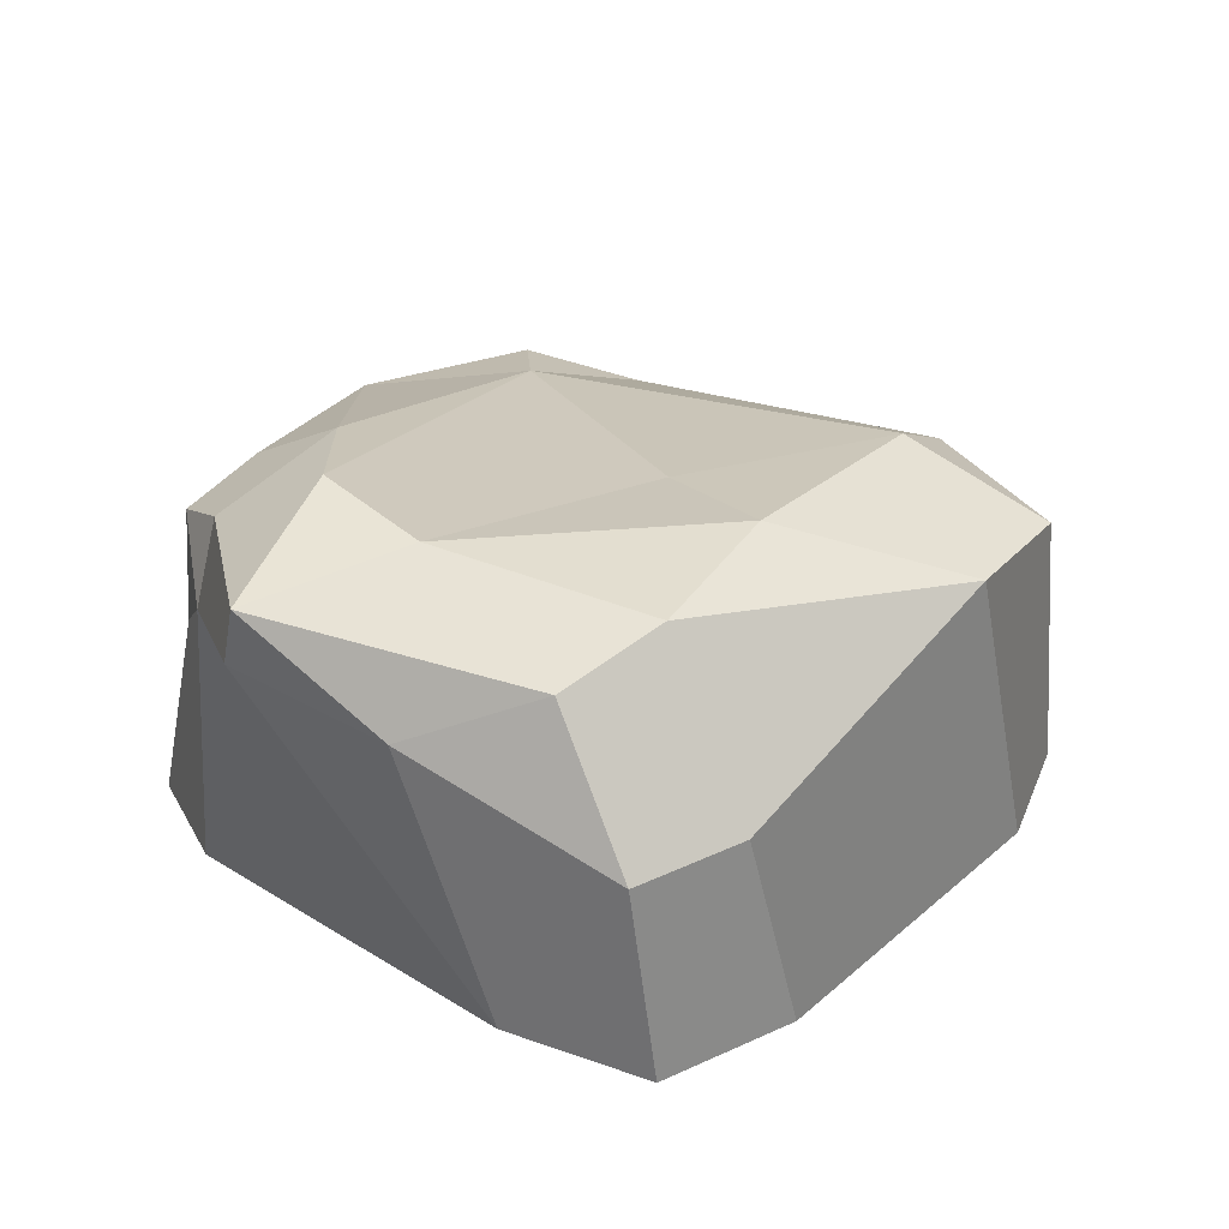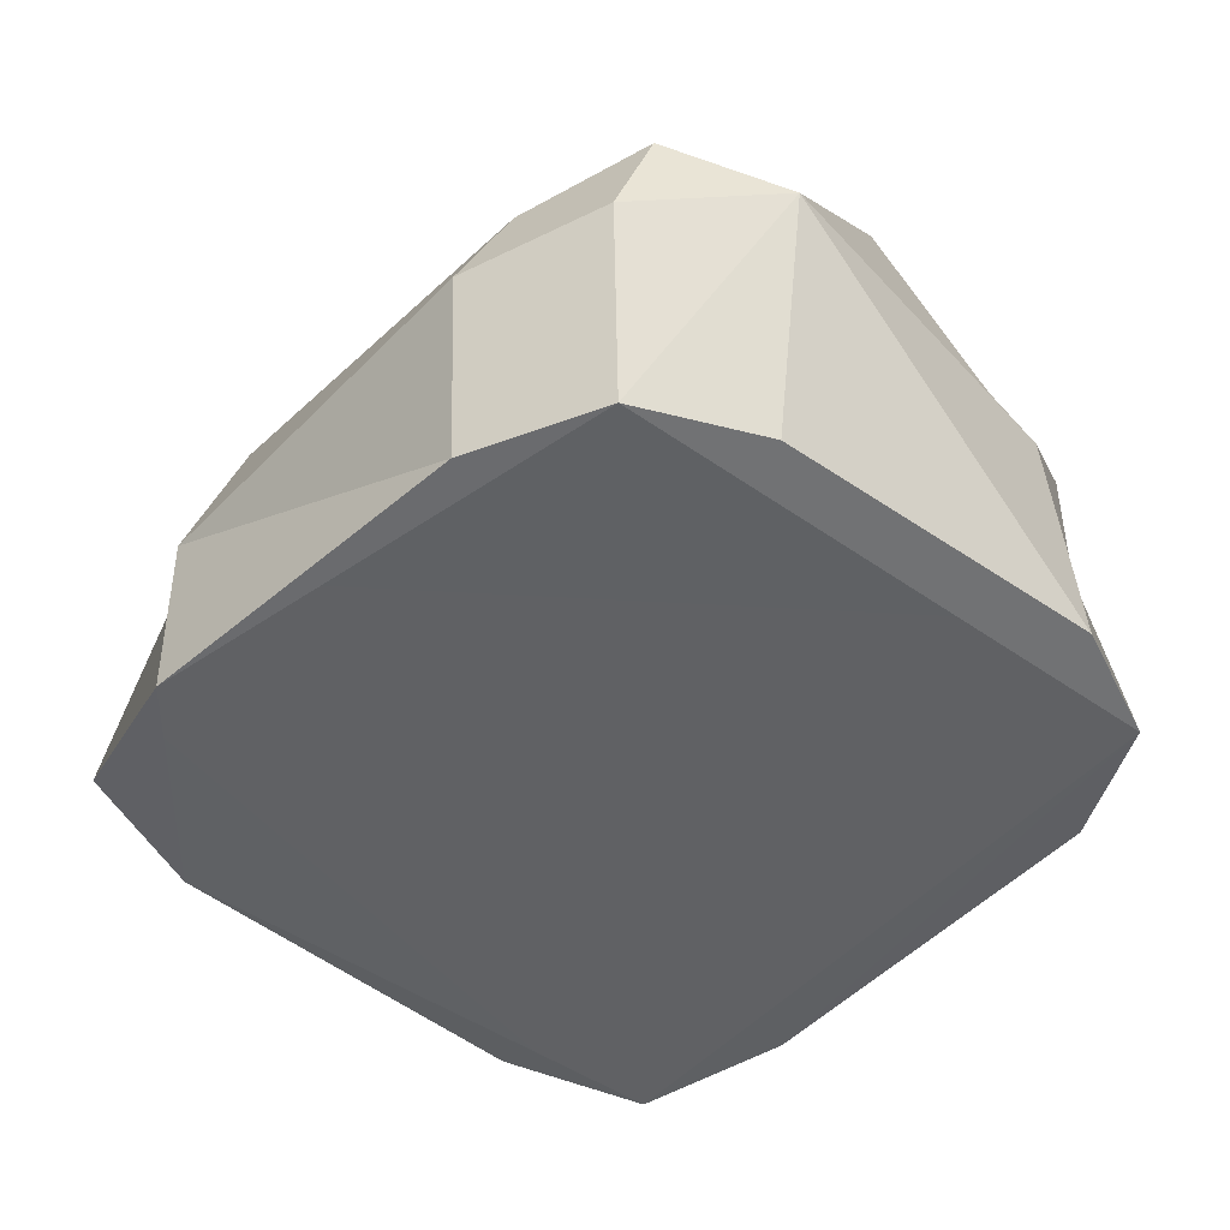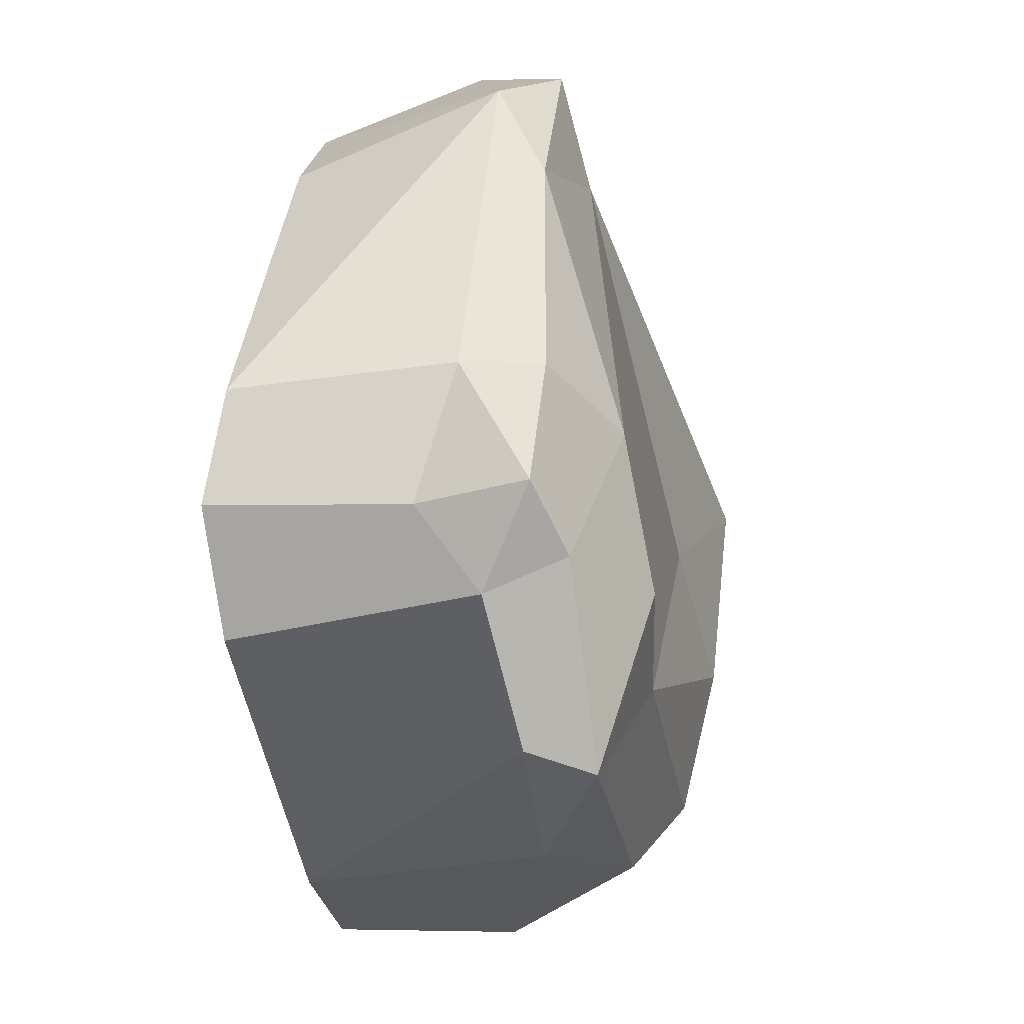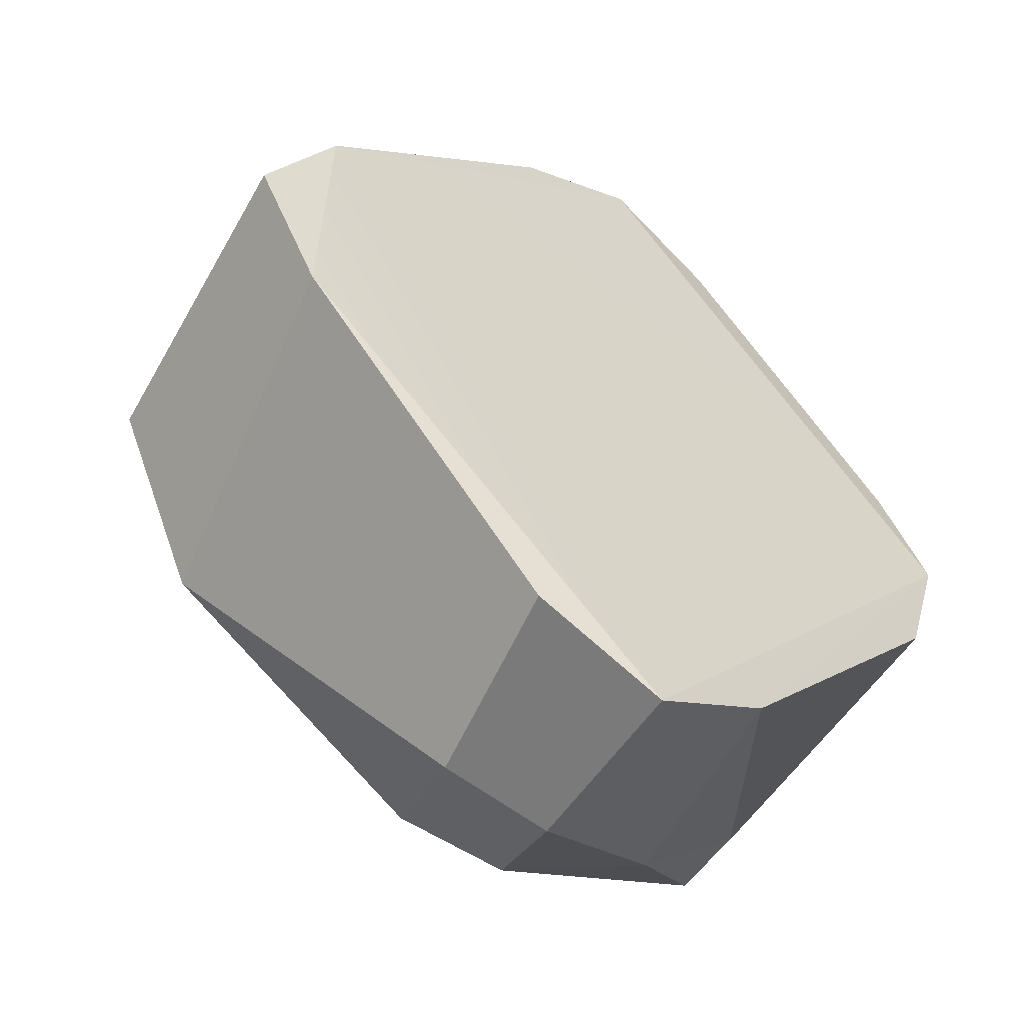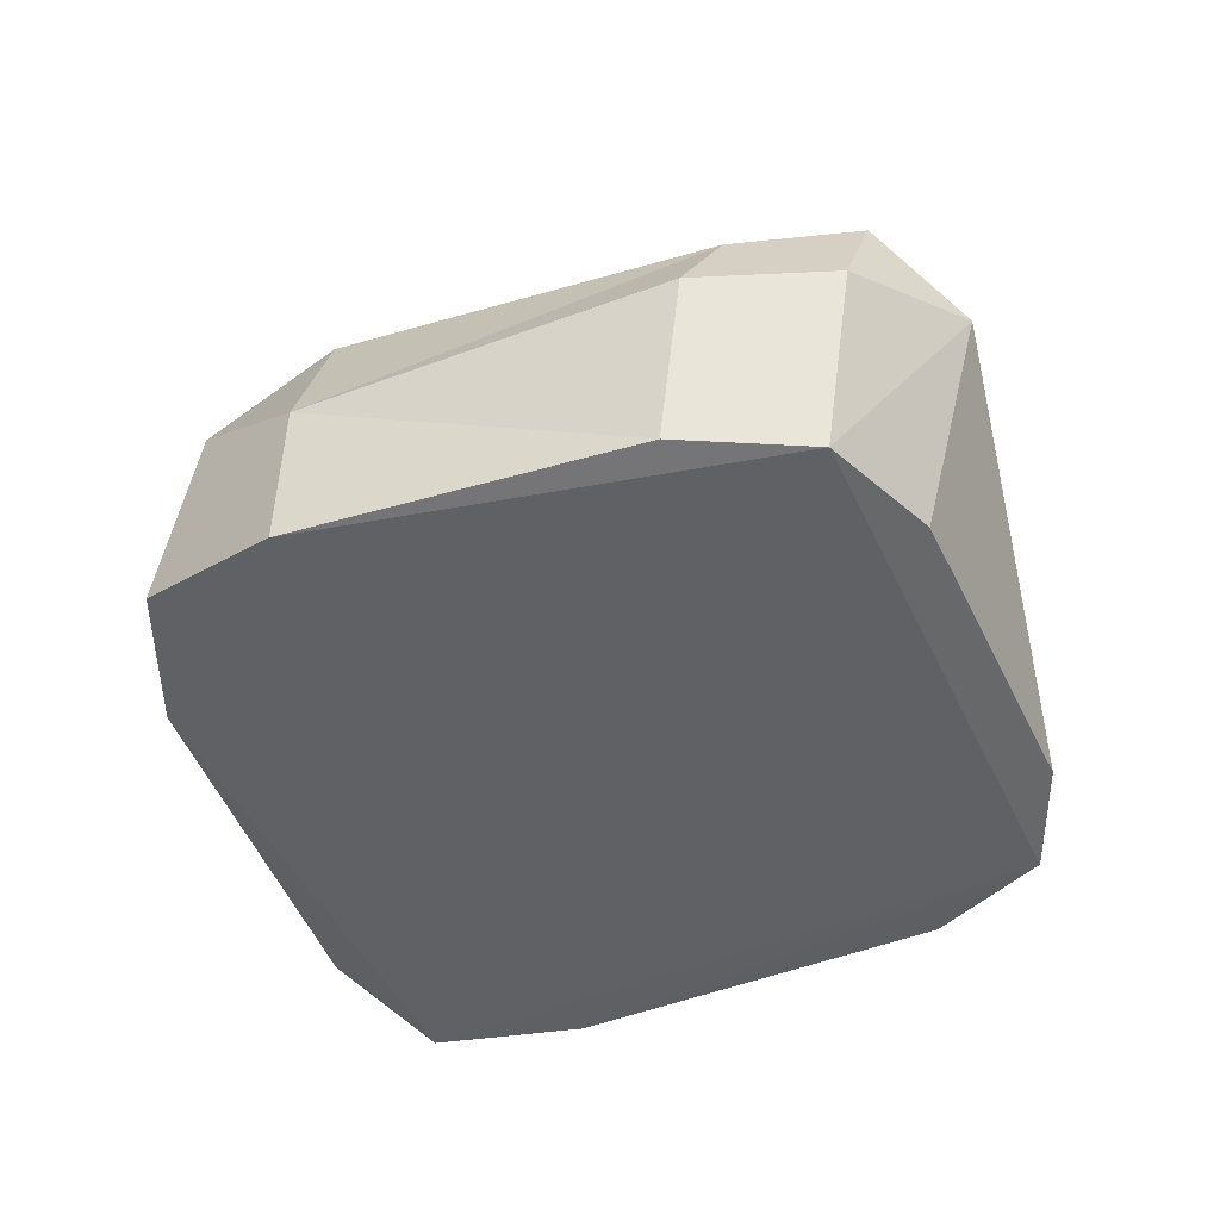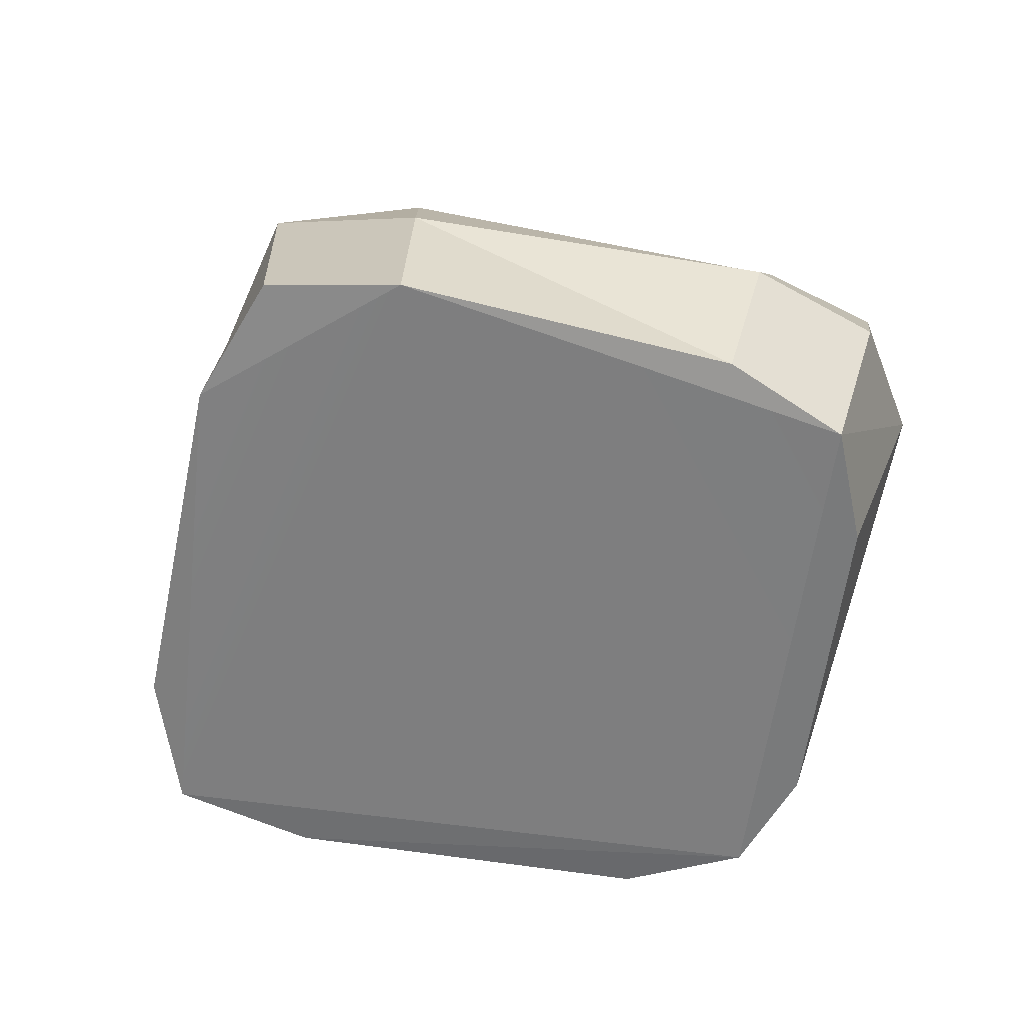
<metadata>
{"format":"obj","ext":"obj","renderer":"f3d","projection":"perspective","resolution":1024,"background":"white","views":[{"elev":32.2,"azim":171.8,"up":"+Y"},{"elev":41.7,"azim":0.7,"up":"+Z"},{"elev":4.7,"azim":103.7,"up":"+Z"},{"elev":-53.7,"azim":-36.6,"up":"+Z"},{"elev":-49.5,"azim":-26.5,"up":"+Y"},{"elev":-61.3,"azim":-58.4,"up":"+Y"}]}
</metadata>
<code>
g Rock_Small_1A1
v 10.22 10.91 2.452
v 11.2 9.799 5.019
v 8.712 9.757 8.686
v 5.949 11.86 6.225
v -16.33 -1.551 6.29
v -7.391 -1.413 14.8
v -2.839 -1.573 16.87
v -6.695 -0.6283 -11.68
v -16.41 -1.158 -2.457
v -1.962 -0.819 -13.66
v 5.949 11.86 6.225
v 8.712 9.757 8.686
v 4.576 8.763 15.22
v 5.949 11.86 6.225
v 6.642 13.07 0.8599
v 9.803 11.77 -4.78
v 10.22 10.91 2.452
v -6.695 -0.6283 -11.68
v -1.962 -0.819 -13.66
v -1.152 6.306 -13.12
v -4.952 6.87 -11.98
v -16.33 -1.551 6.29
v -18.76 -1.149 1.99
v -17.54 9.411 0.6134
v -16.39 4.338 6.686
v 11.02 8.146 1.232
v 11.46 -0.5462 -0.512
v 12.72 -0.8299 4.094
v 11.45 5.965 4.159
v -16.33 -1.551 6.29
v -16.39 4.338 6.686
v -7.391 -1.413 14.8
v 10.9 -0.5962 7.81
v 2.241 6.539 18.21
v 9.945 7.091 8.734
v -3.045 4.605 19.14
v 2.241 6.539 18.21
v -2.839 -1.573 16.87
v 10.15 9.341 -4.035
v 2.603 -0.6257 -10.73
v 11.46 -0.5462 -0.512
v 11.02 8.146 1.232
v 5.431 8.971 -8.585
v -1.152 6.306 -13.12
v -1.962 -0.819 -13.66
v 2.603 -0.6257 -10.73
v 5.431 8.971 -8.585
v 2.603 -0.6257 -10.73
v 10.15 9.341 -4.035
v 11.02 8.146 1.232
v 10.22 10.91 2.452
v 9.803 11.77 -4.78
v 10.15 9.341 -4.035
v 5.431 8.971 -8.585
v 0.5692 11.2 -9.958
v -1.152 6.306 -13.12
v 11.45 5.965 4.159
v 12.72 -0.8299 4.094
v 10.9 -0.5962 7.81
v 9.945 7.091 8.734
v 11.02 8.146 1.232
v 11.2 9.799 5.019
v 10.22 10.91 2.452
v 11.2 9.799 5.019
v 11.02 8.146 1.232
v 11.45 5.965 4.159
v 2.241 6.539 18.21
v 4.576 8.763 15.22
v 8.712 9.757 8.686
v 9.945 7.091 8.734
v -3.045 4.605 19.14
v -2.839 -1.573 16.87
v -7.391 -1.413 14.8
v -7.584 4.434 16.7
v 2.241 6.539 18.21
v -1.924 7.914 18.97
v 4.576 8.763 15.22
v -1.924 7.914 18.97
v 2.241 6.539 18.21
v -3.045 4.605 19.14
v -5.97 7.441 16.69
v -1.924 7.914 18.97
v -3.045 4.605 19.14
v -7.584 4.434 16.7
v -14.9 10.15 5.625
v -12.54 12.56 1.819
v -1.591 9.087 14.89
v -5.97 7.441 16.69
v -16.41 -1.158 -2.457
v -6.695 -0.6283 -11.68
v -4.952 6.87 -11.98
v -13.76 10.74 -4.779
v -13.76 10.74 -4.779
v -17.54 9.411 0.6134
v -18.76 -1.149 1.99
v -16.41 -1.158 -2.457
v -6.641 13.02 -3.909
v -12.54 12.56 1.819
v -17.54 9.411 0.6134
v -13.76 10.74 -4.779
v -4.952 6.87 -11.98
v -1.152 6.306 -13.12
v 0.5692 11.2 -9.958
v -2.983 12.49 -8.42
v -13.76 10.74 -4.779
v -4.952 6.87 -11.98
v -2.983 12.49 -8.42
v -2.983 12.49 -8.42
v 0.5692 11.2 -9.958
v 9.803 11.77 -4.78
v 3.867 12.51 -2.849
v -2.983 12.49 -8.42
v 3.867 12.51 -2.849
v -6.641 13.02 -3.909
v 3.867 12.51 -2.849
v 9.803 11.77 -4.78
v 6.642 13.07 0.8599
v 3.867 12.51 -2.849
v 6.642 13.07 0.8599
v -1.591 9.087 14.89
v -4.555 11.99 1.016
v -4.555 11.99 1.016
v -12.54 12.56 1.819
v -6.641 13.02 -3.909
v 10.9 -0.5962 7.81
v 12.72 -0.8299 4.094
v -2.839 -1.573 16.87
v 1.587 -1.157 15.31
v -4.555 11.99 1.016
v -6.641 13.02 -3.909
v 3.867 12.51 -2.849
v -1.591 9.087 14.89
v 4.576 8.763 15.22
v -1.924 7.914 18.97
v 5.949 11.86 6.225
v -1.591 9.087 14.89
v 6.642 13.07 0.8599
v -1.962 -0.819 -13.66
v -16.33 -1.551 6.29
v 12.72 -0.8299 4.094
v -2.839 -1.573 16.87
v -16.41 -1.158 -2.457
v 1.587 -1.157 15.31
v 2.241 6.539 18.21
v 10.9 -0.5962 7.81
v 1.587 -1.157 15.31
v -2.839 -1.573 16.87
v 2.241 6.539 18.21
v 11.46 -0.5462 -0.512
v 2.603 -0.6257 -10.73
v 12.72 -0.8299 4.094
v 9.803 11.77 -4.78
v 0.5692 11.2 -9.958
v 5.431 8.971 -8.585
v 5.431 8.971 -8.585
v 10.15 9.341 -4.035
v 9.803 11.77 -4.78
v 9.945 7.091 8.734
v 8.712 9.757 8.686
v 11.2 9.799 5.019
v 11.2 9.799 5.019
v 11.45 5.965 4.159
v 9.945 7.091 8.734
v -7.584 4.434 16.7
v -7.391 -1.413 14.8
v -16.39 4.338 6.686
v -1.591 9.087 14.89
v -1.924 7.914 18.97
v -5.97 7.441 16.69
v -7.584 4.434 16.7
v -16.39 4.338 6.686
v -5.97 7.441 16.69
v -17.54 9.411 0.6134
v -12.54 12.56 1.819
v -14.9 10.15 5.625
v -16.39 4.338 6.686
v -17.54 9.411 0.6134
v -14.9 10.15 5.625
v -5.97 7.441 16.69
v -16.39 4.338 6.686
v -14.9 10.15 5.625
v -13.76 10.74 -4.779
v -2.983 12.49 -8.42
v -6.641 13.02 -3.909
v -4.555 11.99 1.016
v -1.591 9.087 14.89
v -12.54 12.56 1.819
v 5.949 11.86 6.225
v 4.576 8.763 15.22
v -1.591 9.087 14.89
v -16.41 -1.158 -2.457
v -18.76 -1.149 1.99
v -16.33 -1.551 6.29
v -1.962 -0.819 -13.66
v 12.72 -0.8299 4.094
v 2.603 -0.6257 -10.73
f 3 2 1
f 4 3 1
f 7 6 5
f 10 9 8
f 13 12 11
f 16 15 14
f 17 16 14
f 20 19 18
f 21 20 18
f 24 23 22
f 25 24 22
f 28 27 26
f 29 28 26
f 32 31 30
f 35 34 33
f 38 37 36
f 41 40 39
f 42 41 39
f 45 44 43
f 46 45 43
f 49 48 47
f 52 51 50
f 53 52 50
f 56 55 54
f 59 58 57
f 60 59 57
f 63 62 61
f 66 65 64
f 69 68 67
f 70 69 67
f 73 72 71
f 74 73 71
f 77 76 75
f 80 79 78
f 83 82 81
f 84 83 81
f 87 86 85
f 88 87 85
f 91 90 89
f 92 91 89
f 95 94 93
f 96 95 93
f 99 98 97
f 100 99 97
f 103 102 101
f 104 103 101
f 107 106 105
f 110 109 108
f 111 110 108
f 114 113 112
f 117 116 115
f 120 119 118
f 121 120 118
f 124 123 122
f 127 126 125
f 128 127 125
f 131 130 129
f 134 133 132
f 137 136 135
f 140 139 138
f 139 140 141
f 139 142 138
f 145 144 143
f 148 147 146
f 151 150 149
f 154 153 152
f 157 156 155
f 160 159 158
f 163 162 161
f 166 165 164
f 169 168 167
f 172 171 170
f 175 174 173
f 178 177 176
f 181 180 179
f 184 183 182
f 187 186 185
f 190 189 188
f 193 192 191
f 196 195 194

</code>
